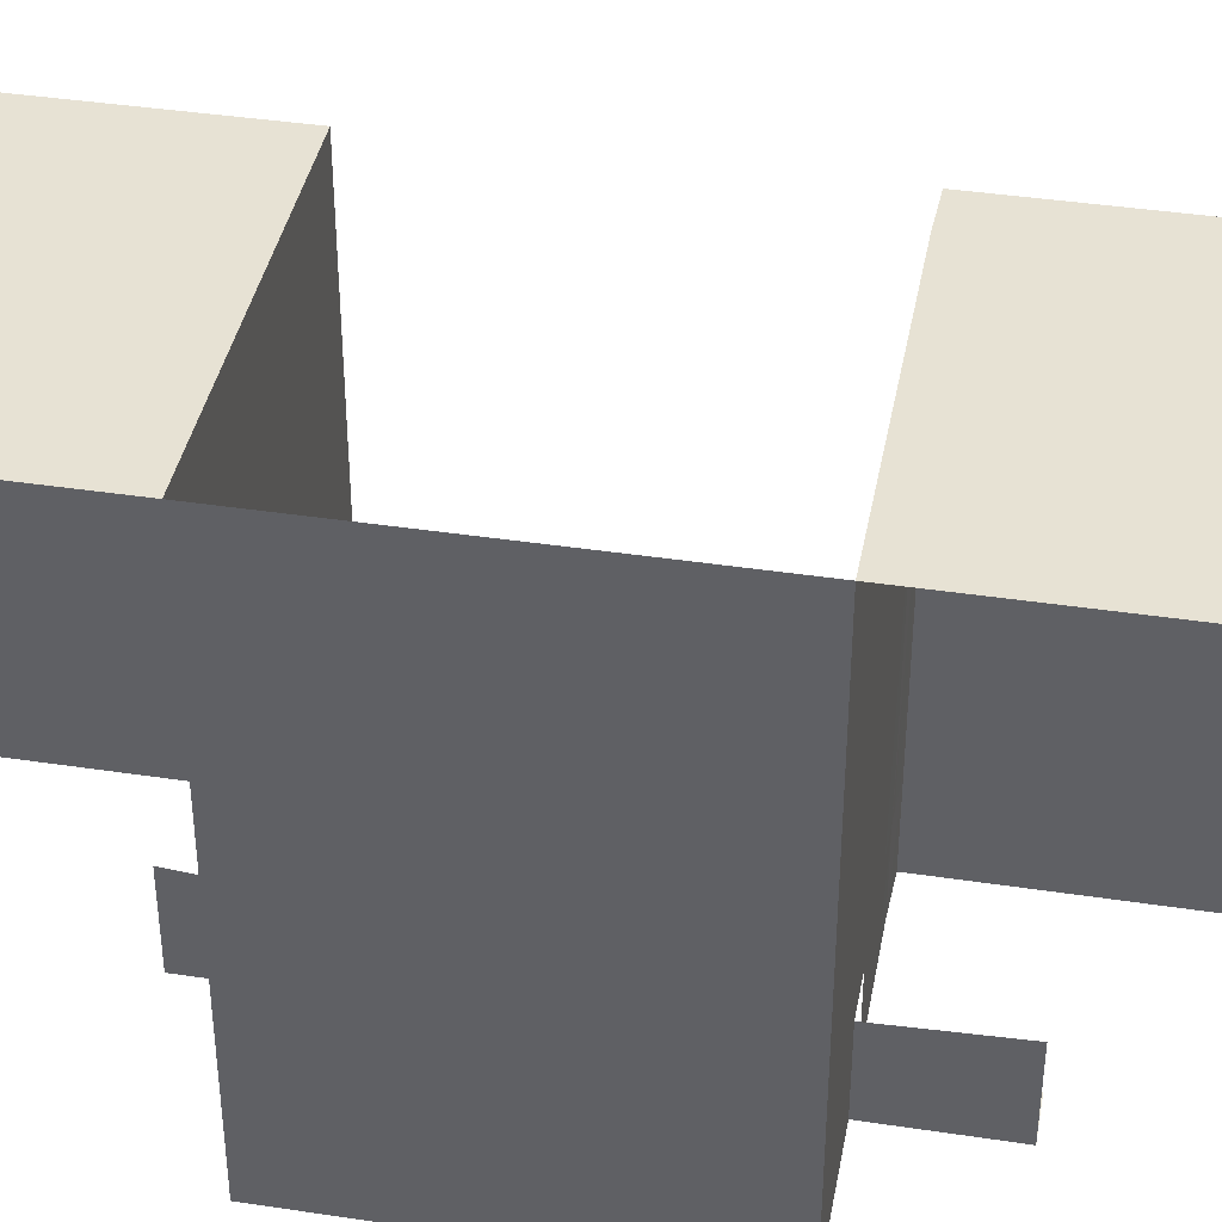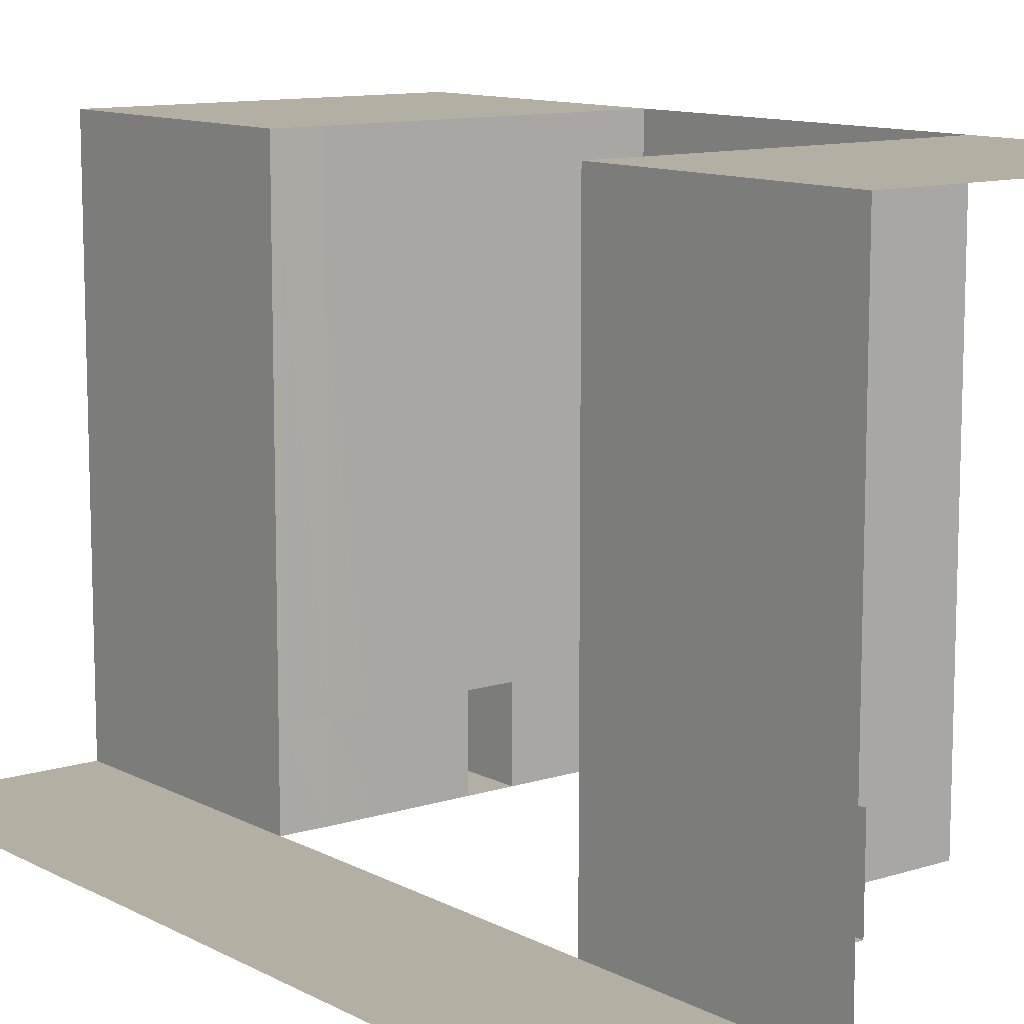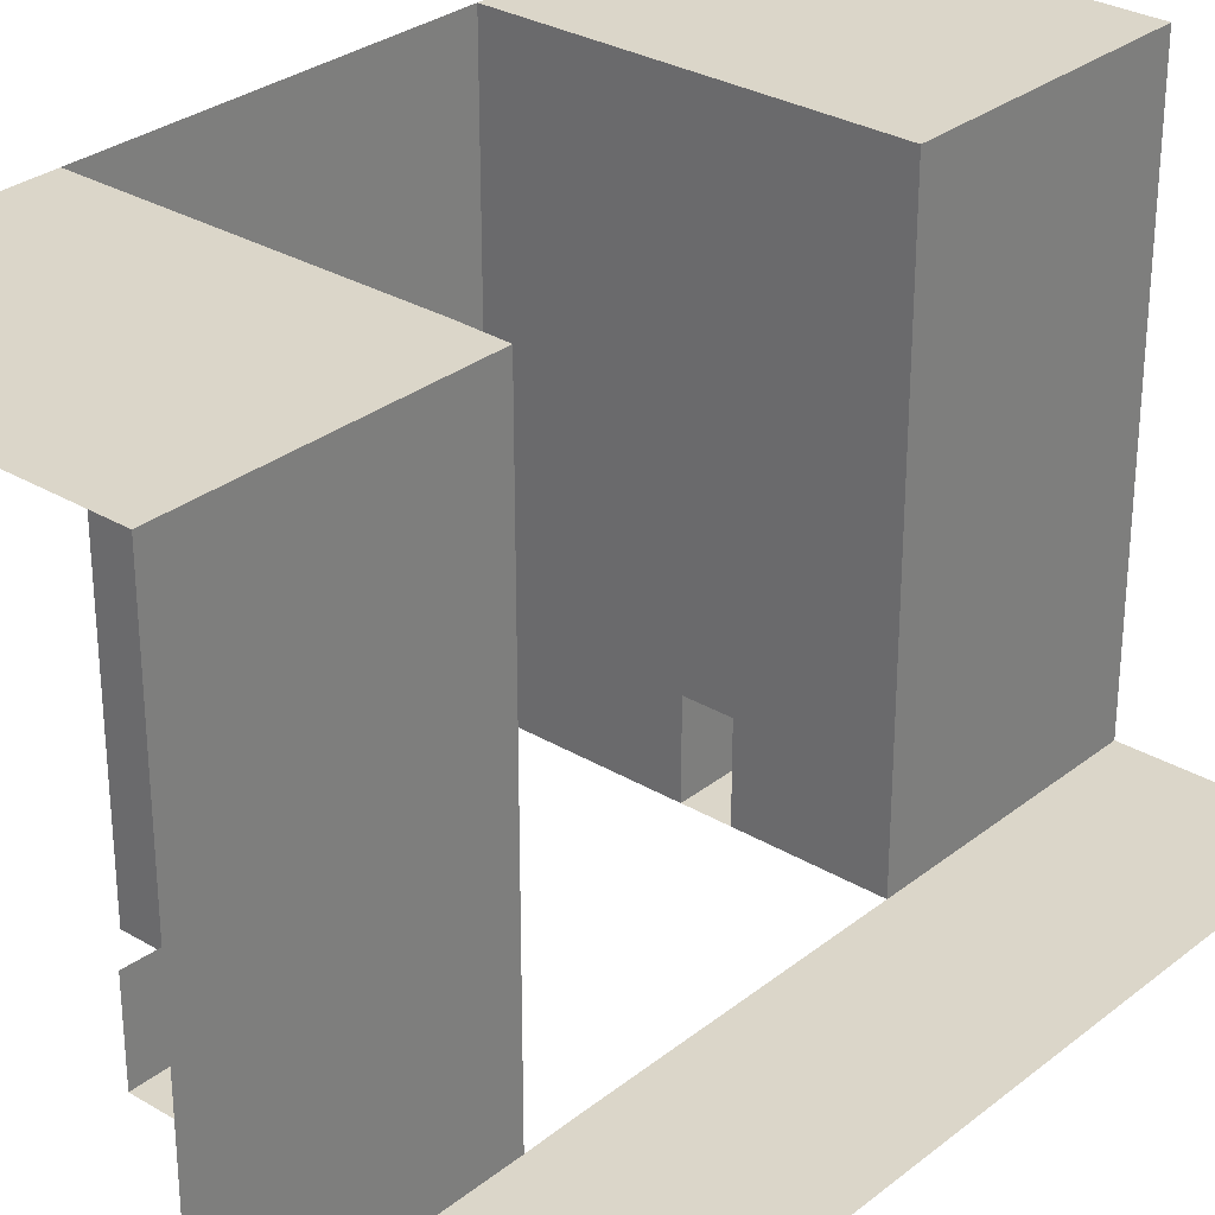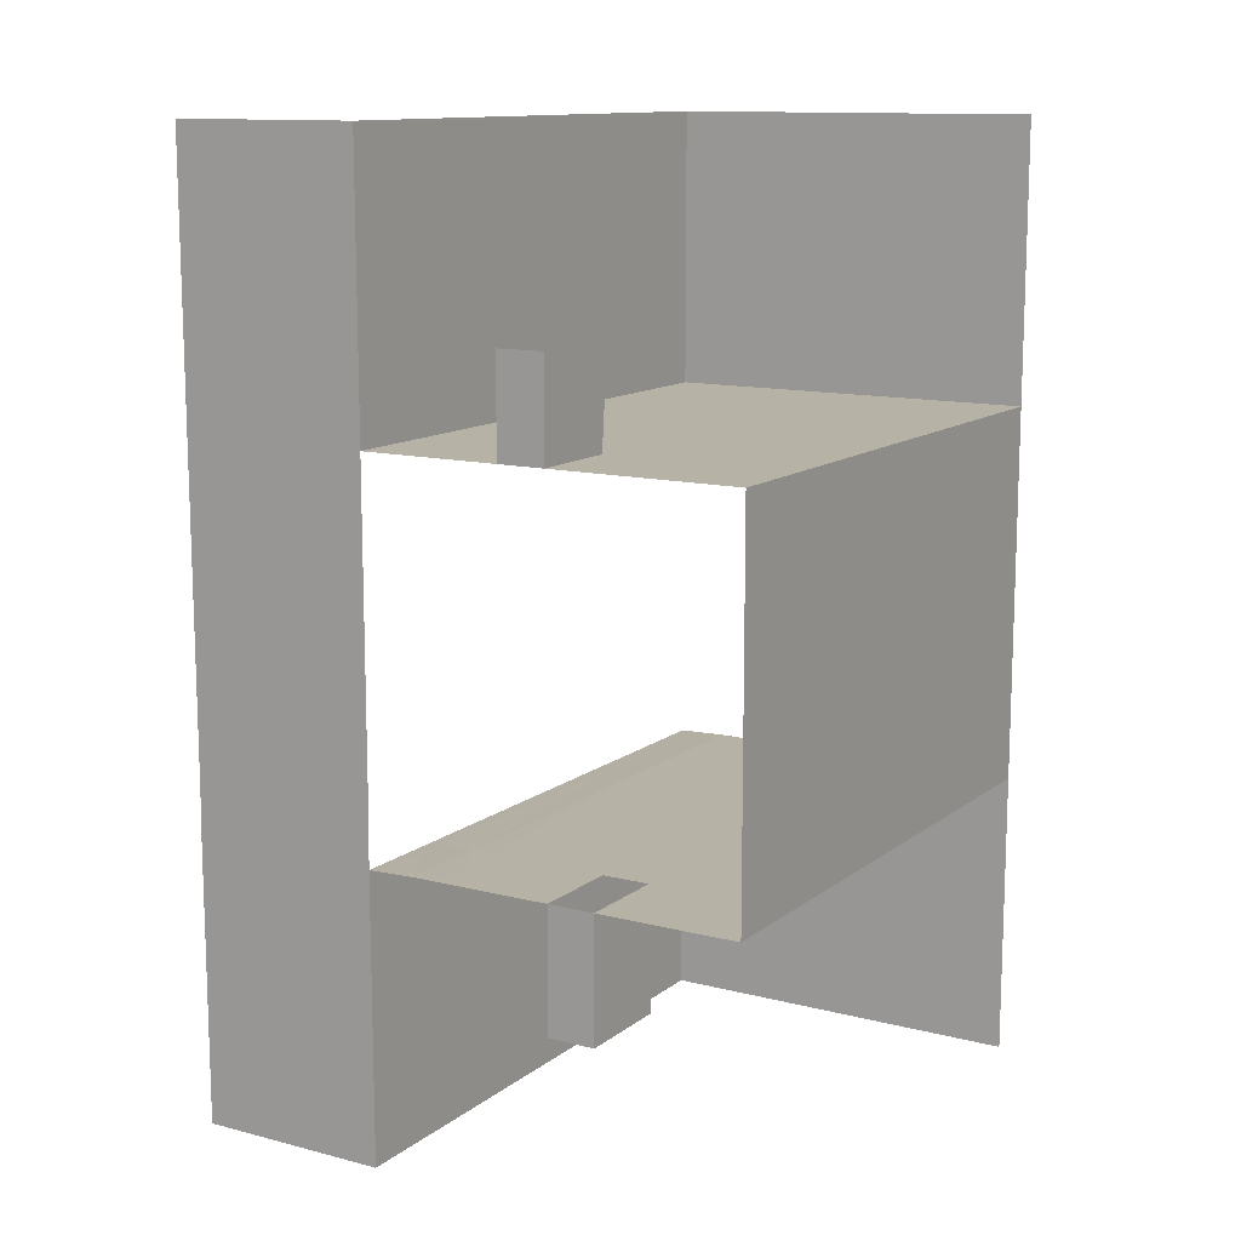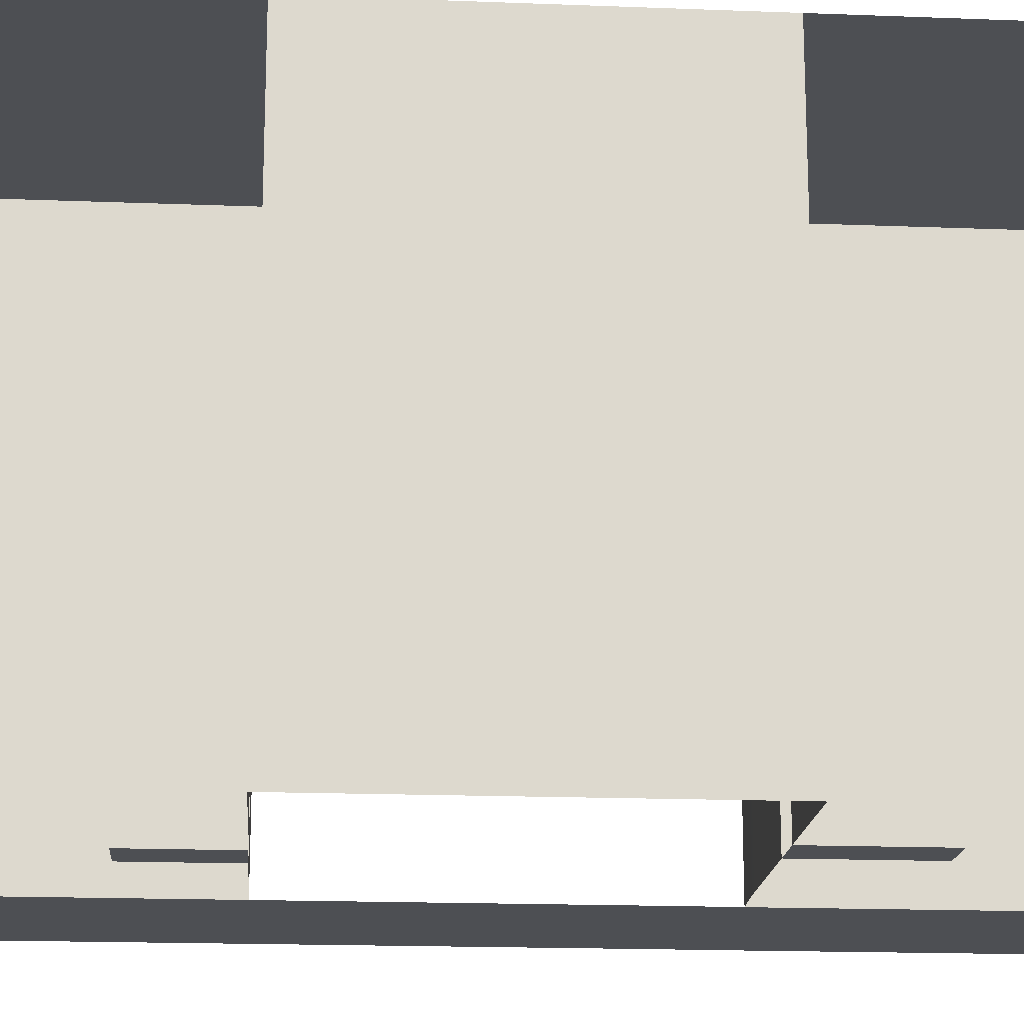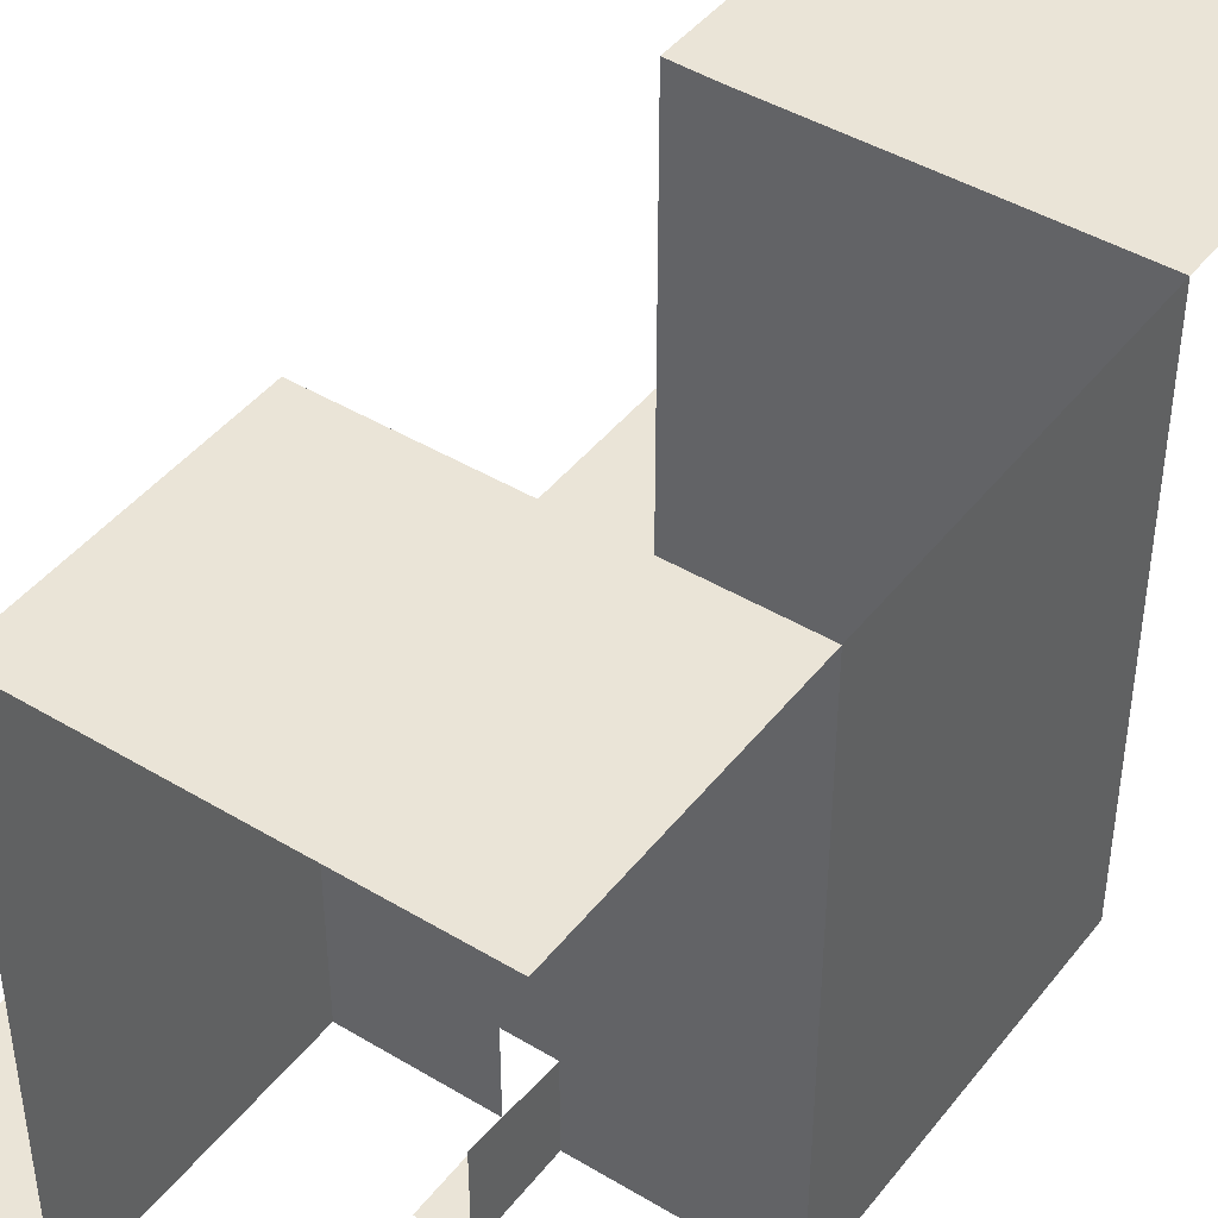
<metadata>
{"format":"obj","ext":"obj","renderer":"f3d","projection":"perspective","resolution":1024,"background":"white","views":[{"elev":39.9,"azim":100.6,"up":"+Y"},{"elev":11.1,"azim":-38.1,"up":"+Y"},{"elev":29.8,"azim":-138.9,"up":"+Y"},{"elev":12.4,"azim":31.0,"up":"+Z"},{"elev":-17.6,"azim":85.6,"up":"+Y"},{"elev":43.9,"azim":35.2,"up":"+Y"}]}
</metadata>
<code>
v  -30 0 30
v  -30 14.58 30
v  -22.5 14.58 30
v  -22.5 0 30
v  -15 14.58 30
v  -15 0 30
v  -7.5 14.58 30
v  0 0 30
v  0 14.58 30
v  7.5 14.58 30
v  7.5 0 30
v  15 14.58 30
v  15 0 30
v  22.5 14.58 30
v  22.5 0 30
v  30 14.58 30
v  30 0 30
v  30 14.58 22.5
v  30 0 22.5
v  30 14.58 15
v  30 0 15
v  30 14.58 7.5
v  30 0 7.5
v  30 14.58 -0
v  30 0 -0
v  30 14.58 -7.5
v  30 0 -7.5
v  30 14.58 -15
v  30 0 -15
v  30 14.58 -22.5
v  30 0 -22.5
v  30 14.58 -30
v  -22.5 0 -30
v  -22.5 14.58 -30
v  -30.11 14.58 -30.24
v  -15 0 -30
v  -15 14.58 -30
v  -7.5 0 -30
v  -7.5 14.58 -30
v  0 0 -30
v  0 14.58 -30
v  15 0 -30
v  15 14.58 -30
v  7.5 14.58 -30
v  22.5 0 -30
v  22.5 14.58 -30
v  30 0 -30
v  0 90.39 -30
v  -7.5 90.39 -30
v  -15 90.39 -30
v  -22.5 90.39 -30
v  -30.11 90.39 -30.24
v  0 90.39 30
v  7.5 90.39 30
v  15 90.39 30
v  22.5 90.39 30
v  30 90.39 30
v  30 90.39 22.5
v  30 90.39 15
v  30 90.39 7.5
v  30 90.39 -0
v  30 90.39 -7.5
v  30 90.39 -15
v  30 90.39 -22.5
v  30 90.39 -30
v  22.5 90.39 -30
v  15 90.39 -30
v  7.5 90.39 -30
v  -30 90.39 30
v  -22.5 90.39 30
v  -15 90.39 30
v  -7.5 90.39 30
v  7.5 0 -30
v  7.5 0 -49.44
v  0 0 -49.44
v  7.5 15.3 -49.44
v  -7.5 0 30
v  -7.5 0 45.4
v  0 0 45.4
v  -30 0 74.49
v  -30 14.58 74.49
v  -30 90.39 74.49
v  -30.11 14.58 -75.86
v  -30.11 0 -75.86
v  -30.11 90.39 -75.86
v  -30 0 22.5
v  -60.87 0 22.5
v  -60.87 0 30
v  -30 0 15
v  -60.87 0 15
v  -30 0 7.5
v  -60.87 0 7.5
v  -30 0 -0
v  -60.87 0 -0
v  -30 0 -7.5
v  -60.87 0 -7.5
v  -30 0 -15
v  -60.87 0 -15
v  -30 0 -22.5
v  -60.87 0 -22.5
v  -30.11 0 -30.24
v  -60.98 0 -30.24
v  -60.87 0 74.49
v  -60.98 0 -75.86
v  -22.5 90.39 74.49
v  -15 90.39 74.49
v  -7.5 90.39 74.49
v  0 90.39 74.49
v  7.5 90.39 74.49
v  15 90.39 74.49
v  22.5 90.39 74.49
v  30 90.39 74.49
v  -22.5 90.39 -75.86
v  -15 90.39 -75.86
v  -7.5 90.39 -75.86
v  0 90.39 -75.86
v  15 90.39 -75.86
v  7.5 90.39 -75.86
v  22.5 90.39 -75.86
v  30 90.39 -75.86
v  0 15.9 45.4
o default
g default
f 1 2 3
f 4 3 5
f 6 5 7
f 8 9 10
f 11 10 12
f 13 12 14
f 15 14 16
f 17 16 18
f 19 18 20
f 21 20 22
f 23 22 24
f 25 24 26
f 27 26 28
f 29 28 30
f 31 30 32
f 33 34 35
f 36 37 34
f 38 39 37
f 40 41 39
f 42 43 44
f 45 46 43
f 47 32 46
f 41 48 49
f 39 49 50
f 37 50 51
f 34 51 52
f 9 53 54
f 10 54 55
f 12 55 56
f 14 56 57
f 16 57 58
f 18 58 59
f 20 59 60
f 22 60 61
f 24 61 62
f 26 62 63
f 28 63 64
f 30 64 65
f 32 65 66
f 46 66 67
f 43 67 68
f 2 69 70
f 3 70 71
f 5 71 72
f 41 44 68
f 9 7 72
f 73 74 75
f 44 76 74
f 77 78 79
f 9 8 79
f 1 80 81
f 2 81 82
f 35 83 84
f 52 85 83
f 86 87 88
f 89 90 87
f 91 92 90
f 93 94 92
f 95 96 94
f 97 98 96
f 99 100 98
f 101 102 100
f 1 88 103
f 84 104 102
f 69 82 105
f 70 105 106
f 71 106 107
f 53 108 109
f 54 109 110
f 55 110 111
f 56 111 112
f 72 107 108
f 52 51 113
f 50 114 113
f 49 115 114
f 48 116 115
f 67 117 118
f 66 119 117
f 65 120 119
f 68 118 116
f 3 4 1
f 5 6 4
f 7 77 6
f 10 11 8
f 12 13 11
f 14 15 13
f 16 17 15
f 18 19 17
f 20 21 19
f 22 23 21
f 24 25 23
f 26 27 25
f 28 29 27
f 30 31 29
f 32 47 31
f 35 101 33
f 34 33 36
f 37 36 38
f 39 38 40
f 44 73 42
f 43 42 45
f 46 45 47
f 49 39 41
f 50 37 39
f 51 34 37
f 52 35 34
f 54 10 9
f 55 12 10
f 56 14 12
f 57 16 14
f 58 18 16
f 59 20 18
f 60 22 20
f 61 24 22
f 62 26 24
f 63 28 26
f 64 30 28
f 65 32 30
f 66 46 32
f 67 43 46
f 68 44 43
f 70 3 2
f 71 5 3
f 72 7 5
f 68 48 41
f 72 53 9
f 75 40 73
f 74 73 44
f 79 8 77
f 79 121 9
f 81 2 1
f 82 69 2
f 84 101 35
f 83 35 52
f 88 1 86
f 87 86 89
f 90 89 91
f 92 91 93
f 94 93 95
f 96 95 97
f 98 97 99
f 100 99 101
f 103 80 1
f 102 101 84
f 105 70 69
f 106 71 70
f 107 72 71
f 109 54 53
f 110 55 54
f 111 56 55
f 112 57 56
f 108 53 72
f 113 85 52
f 113 51 50
f 114 50 49
f 115 49 48
f 118 68 67
f 117 67 66
f 119 66 65
f 116 48 68

</code>
